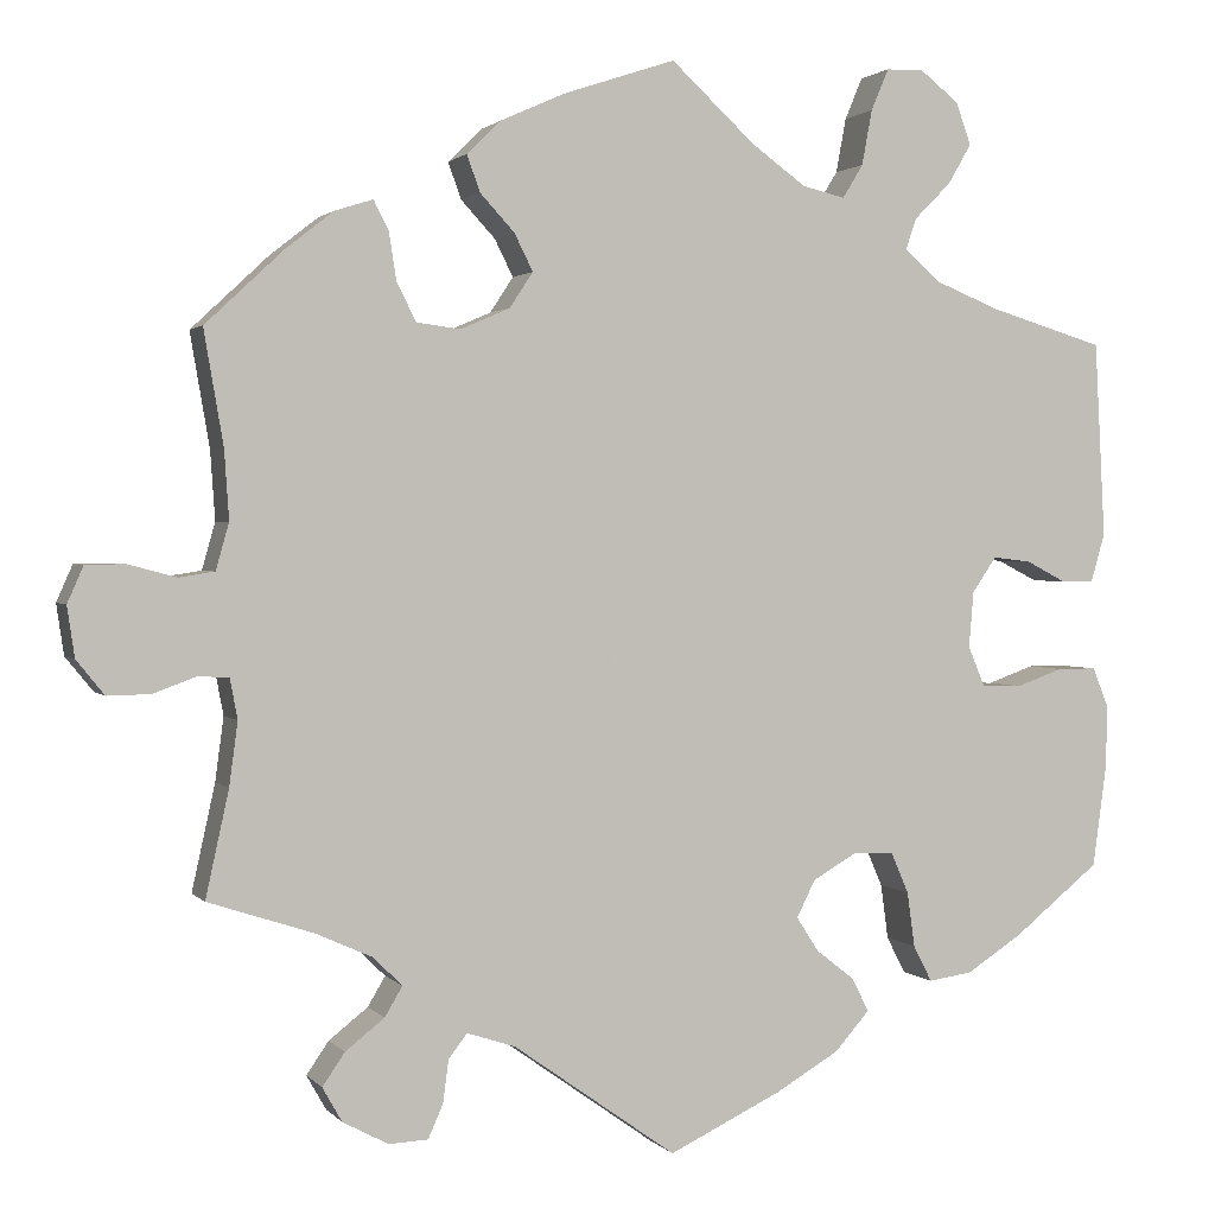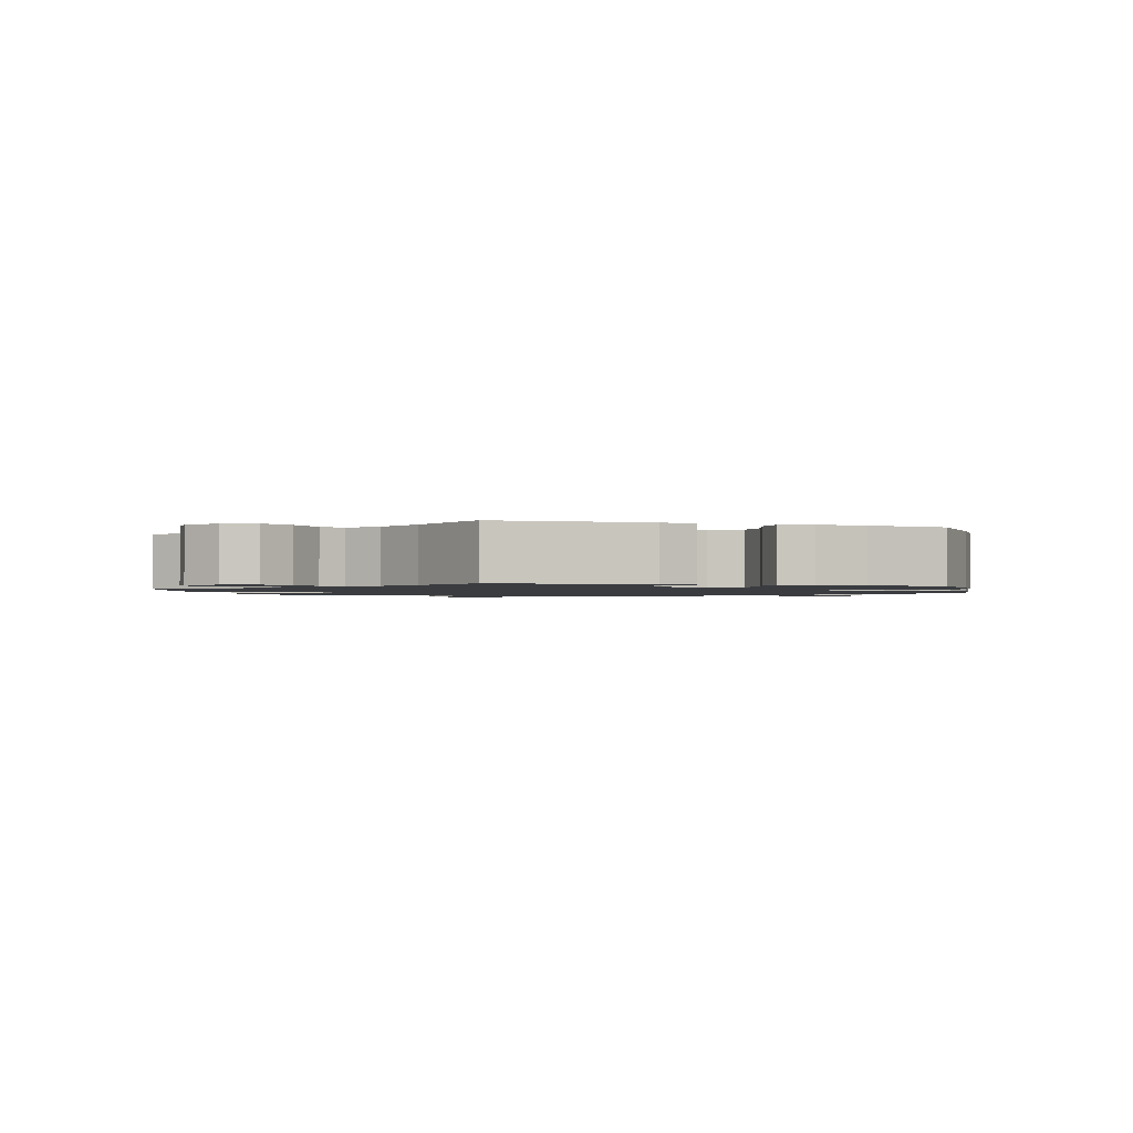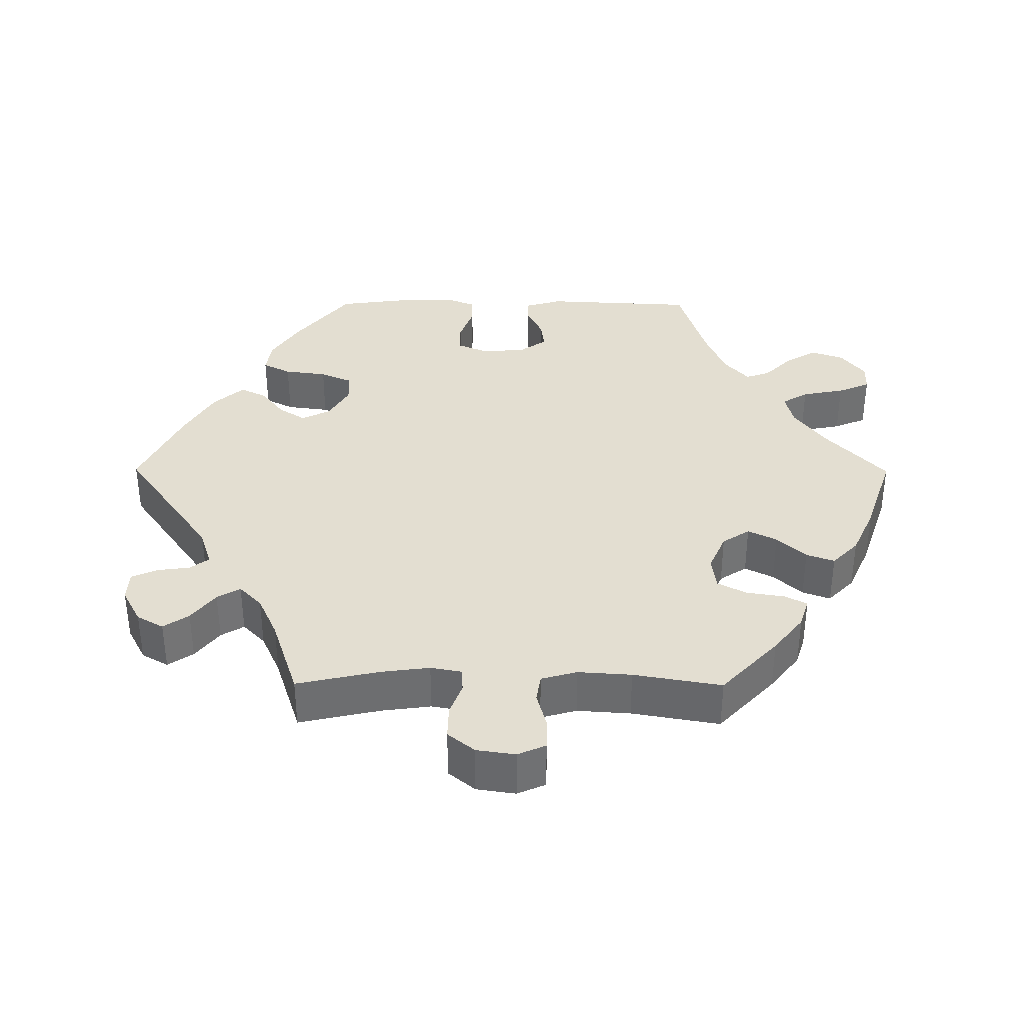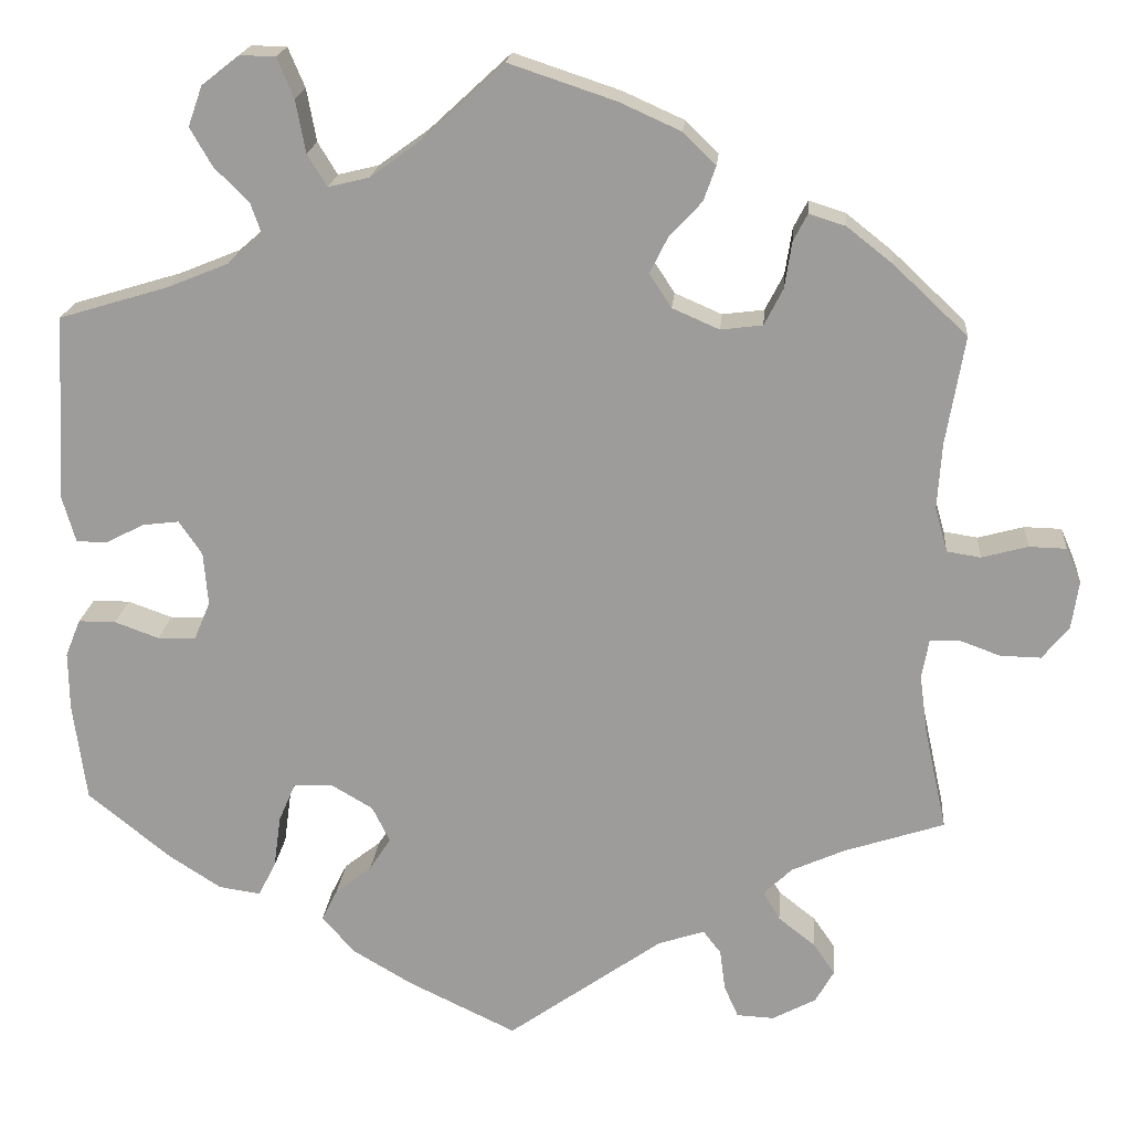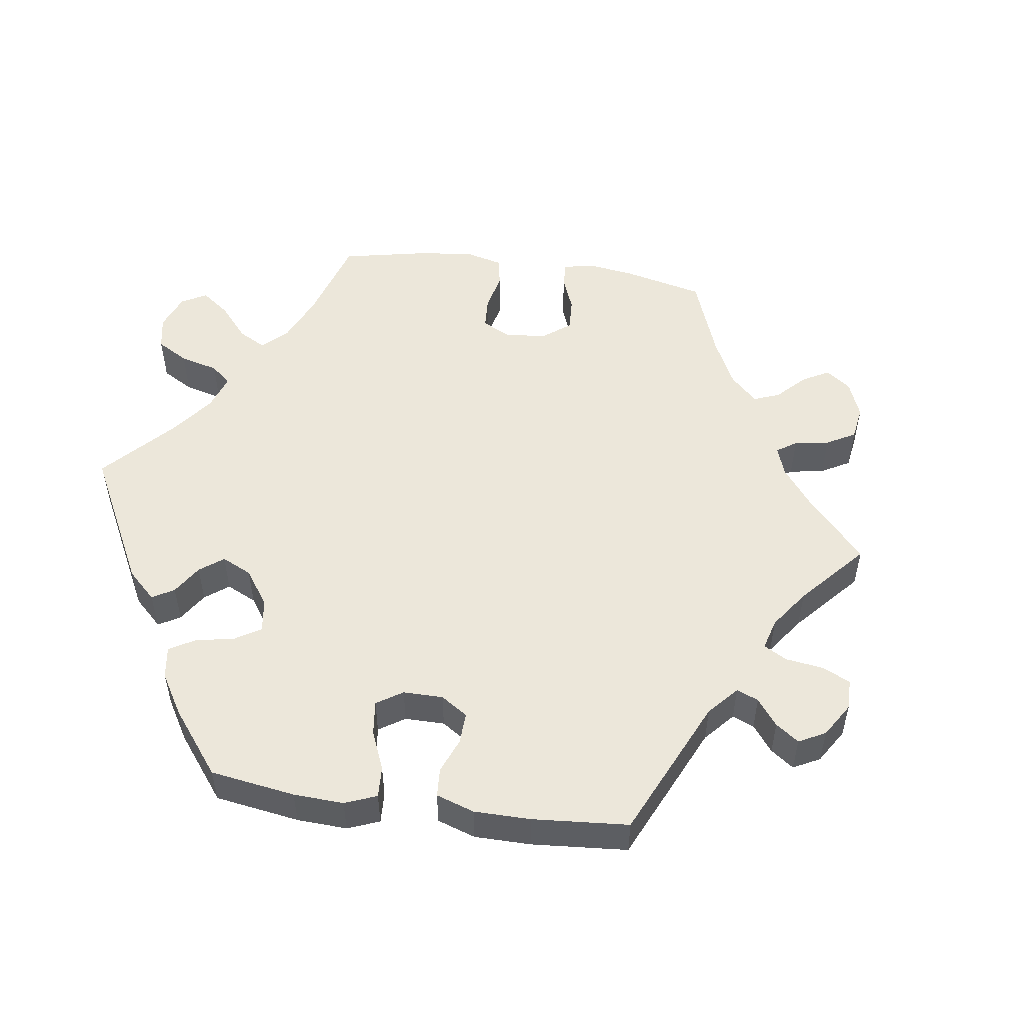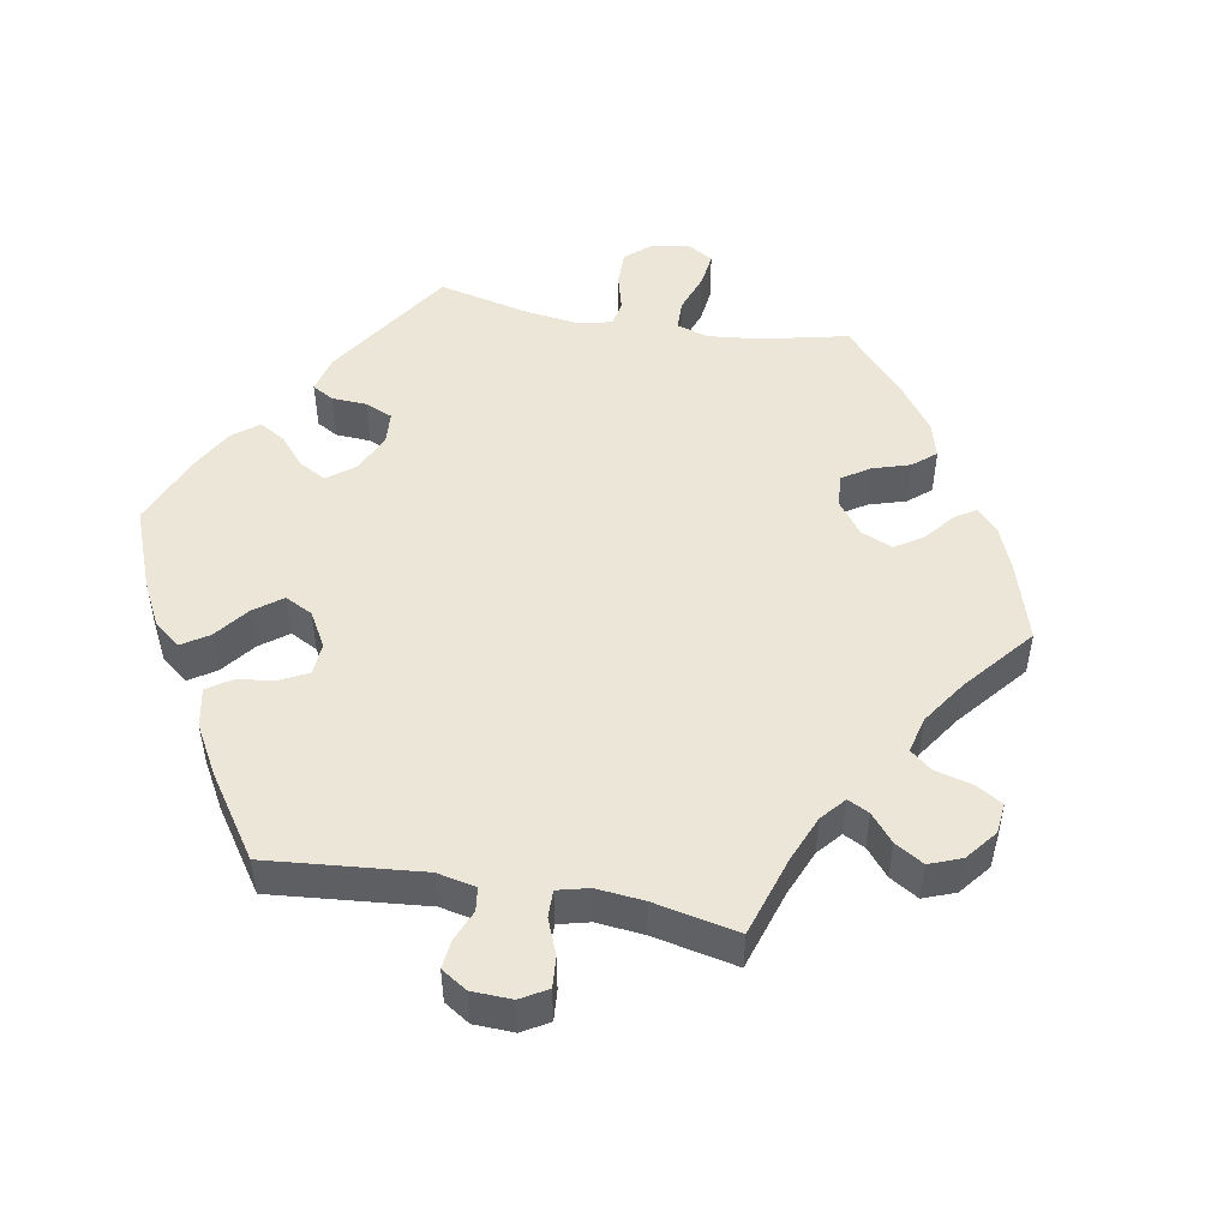
<metadata>
{"format":"obj","ext":"obj","renderer":"f3d","projection":"perspective","resolution":1024,"background":"white","views":[{"elev":1.6,"azim":-19.0,"up":"+Z"},{"elev":-1.5,"azim":71.8,"up":"+Y"},{"elev":36.3,"azim":-89.7,"up":"+Y"},{"elev":19.1,"azim":-175.2,"up":"+Z"},{"elev":52.2,"azim":158.1,"up":"+Y"},{"elev":49.3,"azim":-139.8,"up":"+Y"}]}
</metadata>
<code>
v -0.418 0.07 0.367
v -0.366 0.07 0.408
v -0.325 0.07 0.421
v -0.309 0.07 0.39
v -0.301 0.07 0.338
v -0.28 0.07 0.297
v -0.233 0.07 0.291
v -0.18 0.07 0.314
v -0.155 0.07 0.352
v -0.175 0.07 0.392
v -0.212 0.07 0.432
v -0.226 0.07 0.471
v -0.189 0.07 0.507
v -0.12 0.07 0.538
v 0 0.07 0.578
v 0.091 0.07 0.494
v 0.149 0.07 0.452
v 0.195 0.07 0.441
v 0.217 0.07 0.477
v 0.228 0.07 0.536
v 0.247 0.07 0.581
v 0.287 0.07 0.582
v 0.329 0.07 0.549
v 0.345 0.07 0.504
v 0.32 0.07 0.461
v 0.281 0.07 0.422
v 0.269 0.07 0.388
v 0.308 0.07 0.354
v 0.377 0.07 0.326
v 0.5 0.07 0.289
v 0.511 0.07 0.079
v 0.496 0.07 0.027
v 0.461 0.07 0.027
v 0.418 0.07 0.049
v 0.377 0.07 0.054
v 0.351 0.07 0.016
v 0.346 0.07 -0.044
v 0.364 0.07 -0.087
v 0.407 0.07 -0.088
v 0.457 0.07 -0.07
v 0.499 0.07 -0.07
v 0.516 0.07 -0.112
v 0.515 0.07 -0.178
v 0.5 0.07 -0.289
v 0.407 0.07 -0.364
v 0.348 0.07 -0.402
v 0.301 0.07 -0.409
v 0.281 0.07 -0.37
v 0.273 0.07 -0.311
v 0.254 0.07 -0.267
v 0.211 0.07 -0.265
v 0.163 0.07 -0.293
v 0.143 0.07 -0.333
v 0.167 0.07 -0.37
v 0.208 0.07 -0.402
v 0.226 0.07 -0.438
v 0.189 0.07 -0.48
v 0.121 0.07 -0.52
v 0 0.07 -0.578
v -0.175 0.07 -0.454
v -0.227 0.07 -0.437
v -0.247 0.07 -0.463
v -0.253 0.07 -0.509
v -0.269 0.07 -0.545
v -0.311 0.07 -0.547
v -0.36 0.07 -0.521
v -0.381 0.07 -0.484
v -0.357 0.07 -0.449
v -0.315 0.07 -0.416
v -0.296 0.07 -0.384
v -0.328 0.07 -0.353
v -0.388 0.07 -0.326
v -0.501 0.07 -0.289
v -0.476 0.07 -0.175
v -0.467 0.07 -0.107
v -0.475 0.07 -0.064
v -0.508 0.07 -0.062
v -0.554 0.07 -0.079
v -0.6 0.07 -0.08
v -0.63 0.07 -0.043
v -0.638 0.07 0.011
v -0.621 0.07 0.05
v -0.579 0.07 0.051
v -0.527 0.07 0.037
v -0.489 0.07 0.043
v -0.475 0.07 0.093
v -0.48 0.07 0.167
v -0.501 0.07 0.289
v -0.418 0 0.367
v -0.366 0 0.408
v -0.325 0 0.421
v -0.309 0 0.39
v -0.301 0 0.338
v -0.28 0 0.297
v -0.233 0 0.291
v -0.18 0 0.314
v -0.155 0 0.352
v -0.175 0 0.392
v -0.212 0 0.432
v -0.226 0 0.471
v -0.189 0 0.507
v -0.12 0 0.538
v 0 0 0.578
v 0.091 0 0.494
v 0.149 0 0.452
v 0.195 0 0.441
v 0.217 0 0.477
v 0.228 0 0.536
v 0.247 0 0.581
v 0.287 0 0.582
v 0.329 0 0.549
v 0.345 0 0.504
v 0.32 0 0.461
v 0.281 0 0.422
v 0.269 0 0.388
v 0.308 0 0.354
v 0.377 0 0.326
v 0.5 0 0.289
v 0.511 0 0.079
v 0.496 0 0.027
v 0.461 0 0.027
v 0.418 0 0.049
v 0.377 0 0.054
v 0.351 0 0.016
v 0.346 0 -0.044
v 0.364 0 -0.087
v 0.407 0 -0.088
v 0.457 0 -0.07
v 0.499 0 -0.07
v 0.516 0 -0.112
v 0.515 0 -0.178
v 0.5 0 -0.289
v 0.407 0 -0.364
v 0.348 0 -0.402
v 0.301 0 -0.409
v 0.281 0 -0.37
v 0.273 0 -0.311
v 0.254 0 -0.267
v 0.211 0 -0.265
v 0.163 0 -0.293
v 0.143 0 -0.333
v 0.167 0 -0.37
v 0.208 0 -0.402
v 0.226 0 -0.438
v 0.189 0 -0.48
v 0.121 0 -0.52
v 0 0 -0.578
v -0.175 0 -0.454
v -0.227 0 -0.437
v -0.247 0 -0.463
v -0.253 0 -0.509
v -0.269 0 -0.545
v -0.311 0 -0.547
v -0.36 0 -0.521
v -0.381 0 -0.484
v -0.357 0 -0.449
v -0.315 0 -0.416
v -0.296 0 -0.384
v -0.328 0 -0.353
v -0.388 0 -0.326
v -0.501 0 -0.289
v -0.476 0 -0.175
v -0.467 0 -0.107
v -0.475 0 -0.064
v -0.508 0 -0.062
v -0.554 0 -0.079
v -0.6 0 -0.08
v -0.63 0 -0.043
v -0.638 0 0.011
v -0.621 0 0.05
v -0.579 0 0.051
v -0.527 0 0.037
v -0.489 0 0.043
v -0.475 0 0.093
v -0.48 0 0.167
v -0.501 0 0.289
f 87 88 1 2
f 86 87 2 3
f 85 86 3 4
f 81 82 83 84
f 81 84 85
f 80 81 85
f 77 78 79 80
f 76 77 80 85
f 75 76 85 4
f 72 73 74
f 71 72 74 75
f 70 71 75 4
f 66 67 68 69
f 66 69 70
f 65 66 70
f 62 63 64 65
f 62 65 70
f 61 62 70 4
f 57 58 59 60
f 54 55 56 57
f 53 54 57 60
f 52 53 60 61
f 46 47 48 49
f 46 49 50
f 45 46 50
f 44 45 50
f 43 44 50
f 42 43 50 51
f 39 40 41 42
f 38 39 42 51
f 31 32 33 34
f 29 30 31 34
f 28 29 34 35
f 27 28 35 36
f 23 24 25 26
f 21 22 23 26
f 19 20 21 26
f 18 19 26 27
f 17 18 27 36
f 13 14 15 16
f 10 11 12 13
f 9 10 13 16
f 8 9 16 17
f 61 4 5
f 61 5 6
f 52 61 6 7
f 37 38 51 52
f 17 36 37 52
f 7 8 17 52
f 90 89 176 175
f 91 90 175 174
f 92 91 174 173
f 172 171 170 169
f 173 172 169
f 173 169 168
f 168 167 166 165
f 173 168 165 164
f 92 173 164 163
f 162 161 160
f 163 162 160 159
f 92 163 159 158
f 157 156 155 154
f 158 157 154
f 158 154 153
f 153 152 151 150
f 158 153 150
f 92 158 150 149
f 148 147 146 145
f 145 144 143 142
f 148 145 142 141
f 149 148 141 140
f 137 136 135 134
f 138 137 134
f 138 134 133
f 138 133 132
f 138 132 131
f 139 138 131 130
f 130 129 128 127
f 139 130 127 126
f 122 121 120 119
f 122 119 118 117
f 123 122 117 116
f 124 123 116 115
f 114 113 112 111
f 114 111 110 109
f 114 109 108 107
f 115 114 107 106
f 124 115 106 105
f 104 103 102 101
f 101 100 99 98
f 104 101 98 97
f 105 104 97 96
f 93 92 149
f 94 93 149
f 95 94 149 140
f 140 139 126 125
f 140 125 124 105
f 140 105 96 95
f 1 89 90 2
f 2 90 91 3
f 3 91 92 4
f 4 92 93 5
f 5 93 94 6
f 6 94 95 7
f 7 95 96 8
f 8 96 97 9
f 9 97 98 10
f 10 98 99 11
f 11 99 100 12
f 12 100 101 13
f 13 101 102 14
f 14 102 103 15
f 15 103 104 16
f 16 104 105 17
f 17 105 106 18
f 18 106 107 19
f 19 107 108 20
f 20 108 109 21
f 21 109 110 22
f 22 110 111 23
f 23 111 112 24
f 24 112 113 25
f 25 113 114 26
f 26 114 115 27
f 27 115 116 28
f 28 116 117 29
f 29 117 118 30
f 30 118 119 31
f 31 119 120 32
f 32 120 121 33
f 33 121 122 34
f 34 122 123 35
f 35 123 124 36
f 36 124 125 37
f 37 125 126 38
f 38 126 127 39
f 39 127 128 40
f 40 128 129 41
f 41 129 130 42
f 42 130 131 43
f 43 131 132 44
f 44 132 133 45
f 45 133 134 46
f 46 134 135 47
f 47 135 136 48
f 48 136 137 49
f 49 137 138 50
f 50 138 139 51
f 51 139 140 52
f 52 140 141 53
f 53 141 142 54
f 54 142 143 55
f 55 143 144 56
f 56 144 145 57
f 57 145 146 58
f 58 146 147 59
f 59 147 148 60
f 60 148 149 61
f 61 149 150 62
f 62 150 151 63
f 63 151 152 64
f 64 152 153 65
f 65 153 154 66
f 66 154 155 67
f 67 155 156 68
f 68 156 157 69
f 69 157 158 70
f 70 158 159 71
f 71 159 160 72
f 72 160 161 73
f 73 161 162 74
f 74 162 163 75
f 75 163 164 76
f 76 164 165 77
f 77 165 166 78
f 78 166 167 79
f 79 167 168 80
f 80 168 169 81
f 81 169 170 82
f 82 170 171 83
f 83 171 172 84
f 84 172 173 85
f 85 173 174 86
f 86 174 175 87
f 87 175 176 88
f 88 176 89 1

</code>
